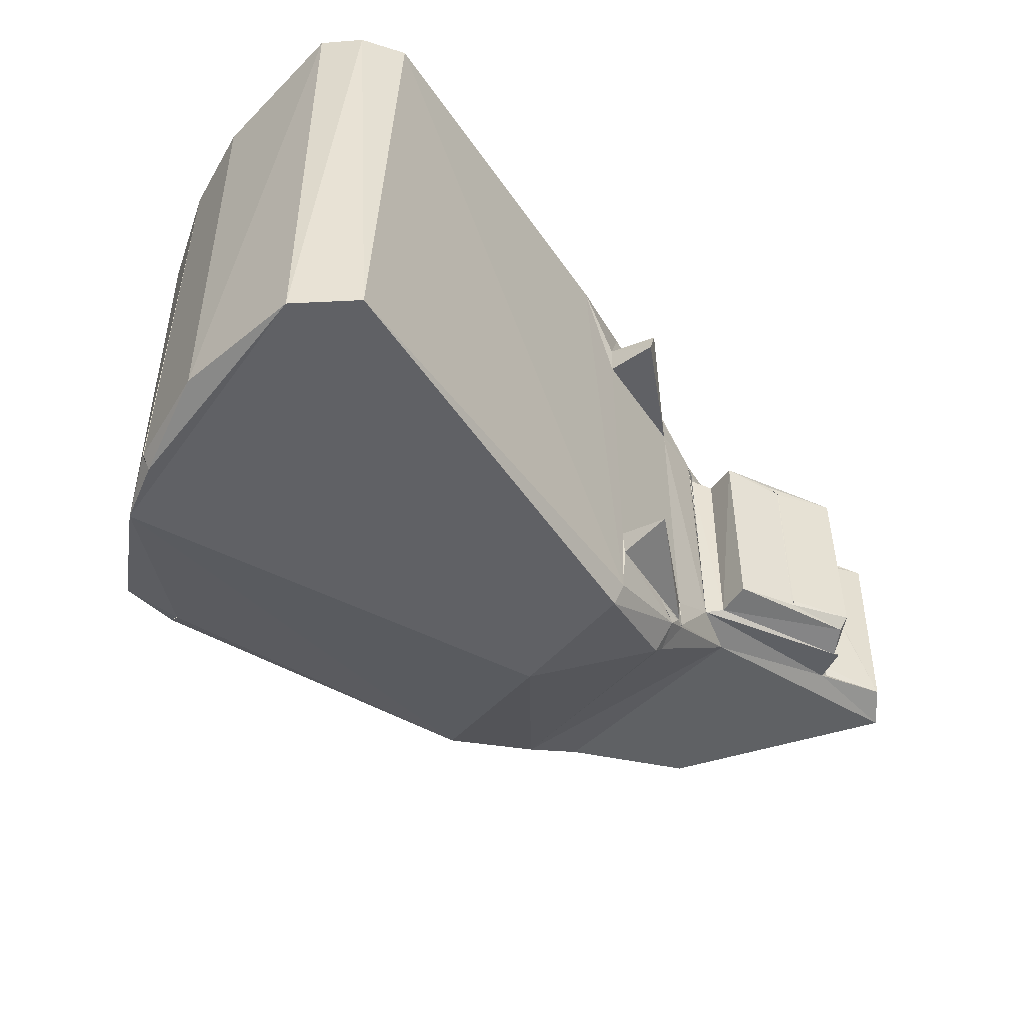
<metadata>
{"format":"obj","ext":"obj","renderer":"f3d","projection":"perspective","resolution":1024,"background":"white","views":[{"elev":-49.0,"azim":-43.4,"up":"+Z"}]}
</metadata>
<code>
v  0.0643 0.005995 -0.01251
v  0.06615 0.004714 -0.01181
v  0.0643 0.005998 0.01251
v  0.045 0.001542 0.0192
v  0.05556 0.004407 0.02111
v  0.04871 0.003853 0.02726
v  0.06435 0.00602 0.004507
v  0.06441 0.006166 0.01039
v  0.06433 0.006437 0.01598
v  0.07951 -0.002924 -0.01159
v  0.06565 0.0008567 -0.01127
v  0.06615 0.004714 -0.01181
v  0.06646 0.03567 0.01424
v  0.07383 0.007965 0.0128
v  0.08382 0.02733 0.01238
v  -0.0003208 -0.008701 0.02718
v  0.0447 0.01893 0.0275
v  -0.002294 0.02856 0.02746
v  0.045 0.001542 0.0192
v  0.05743 0.004678 0.01971
v  0.05537 0.004367 0.02089
v  0.05822 0.005052 0.01601
v  0.05794 0.005004 0.01945
v  0.04728 -0.003876 0.01901
v  0.05844 0.005184 -0.01954
v  0.05824 0.004997 -0.01601
v  0.05818 0.005079 -0.01599
v  0.04564 0.01811 -0.02752
v  -0.002829 -0.008756 -0.02703
v  -0.008275 -0.003271 -0.02728
v  0.09178 0.001263 -0.01132
v  0.09484 0.004348 -0.01269
v  0.09295 0.001416 0.01218
v  0.05735 0.004799 -0.01958
v  0.0586 0.005316 -0.01975
v  0.05775 0.004913 -0.01942
v  0.05694 0.007493 -0.02281
v  0.06968 0.008371 -0.01323
v  0.05705 0.007358 -0.02291
v  0.06433 0.006437 0.01598
v  0.05853 0.005382 0.01969
v  0.05838 0.005242 0.01953
v  0.05732 0.004891 -0.01987
v  0.0586 0.005316 -0.01975
v  0.05735 0.004799 -0.01958
v  0.09178 0.001263 -0.01132
v  0.08381 0.003849 -0.01189
v  0.09484 0.004348 -0.01269
v  0.07238 -0.001276 -0.01089
v  0.07951 -0.002924 -0.01159
v  0.07967 -0.004053 -0.01015
v  0.04467 0.03996 -0.01894
v  0.04467 0.03996 0.01894
v  0.06646 0.03567 0.01424
v  0.04528 0.001893 -0.016
v  0.04528 0.001893 0.016
v  0.03943 0.0004805 0.02552
v  0.0643 0.005998 0.01251
v  0.082 -0.0001603 0.01188
v  0.07383 0.007965 0.0128
v  0.08468 0.003702 0.009475
v  0.09178 0.001263 -0.01132
v  0.08478 0.003736 0.01046
v  0.06437 0.00616 0.002407
v  0.06433 0.006437 0.01598
v  0.06431 0.006042 -0.001161
v  0.0643 0.005998 0.01251
v  0.06433 0.006437 0.01598
v  0.06441 0.006166 0.01039
v  0.06439 0.006076 -0.006217
v  0.06431 0.006042 -0.001161
v  0.06433 0.006437 0.01598
v  0.004066 0.04021 0.02335
v  0.0128 0.04358 0.02177
v  0.005655 0.04403 0.02123
v  0.05698 0.007496 0.02286
v  0.06433 0.006437 0.01598
v  0.05579 0.007307 0.02429
v  0.08478 0.003736 0.01046
v  0.09178 0.001263 -0.01132
v  0.09295 0.001416 0.01218
v  0.07238 -0.001276 -0.01089
v  0.06566 0.000708 0.01134
v  0.06565 0.0008567 -0.01127
v  0.07599 0.03376 0.01106
v  0.07037 0.03522 -0.01267
v  0.06646 0.03567 0.01424
v  0.06439 0.006076 -0.006217
v  0.0643 0.005995 -0.01251
v  0.06437 0.006058 0.0004156
v  0.0447 0.01893 0.0275
v  0.06646 0.03567 0.01424
v  0.04948 0.03812 0.02119
v  0.07991 -0.003918 0.01123
v  0.06566 0.000708 0.01134
v  0.07135 -0.0009599 0.01109
v  0.06643 0.004627 0.01164
v  0.082 -0.0001603 0.01188
v  0.0643 0.005998 0.01251
v  0.05658 0.004977 0.02175
v  0.05732 0.004891 0.01987
v  0.05853 0.005382 0.01969
v  0.05732 0.004891 0.01987
v  0.05735 0.004809 0.01957
v  0.05794 0.005004 0.01945
v  0.04528 0.001729 -0.01928
v  0.04473 0.001762 -0.02531
v  0.05591 0.004505 -0.02146
v  0.05658 0.004977 0.02175
v  0.05579 0.007307 0.02429
v  0.04871 0.003853 0.02726
v  0.05844 0.005184 -0.01954
v  0.0643 0.005995 -0.01251
v  0.05824 0.004997 -0.01601
v  0.04528 0.001893 0.016
v  0.04528 0.001893 -0.016
v  0.05823 0.005064 0.01538
v  0.05721 0.004639 -0.0199
v  0.05357 0.003901 -0.01961
v  0.05539 0.004369 -0.02089
v  -0.005412 0.02343 0.02736
v  -0.008445 -0.002876 0.02713
v  -0.002294 0.02856 0.02746
v  0.04528 0.001893 0.016
v  0.05819 0.005048 0.016
v  0.05822 0.005052 0.01601
v  0.05694 0.007493 -0.02281
v  0.0558 0.007245 -0.0242
v  0.0633 0.03623 -0.01598
v  -0.006211 0.02373 -0.02535
v  -0.002664 0.03056 -0.0268
v  -0.005312 0.02341 -0.02725
v  0.05658 0.004977 0.02175
v  0.06433 0.006437 0.01598
v  0.05701 0.007378 0.02286
v  0.03943 0.0004805 0.02552
v  0.04473 0.001762 -0.02531
v  0.04528 0.001893 -0.016
v  0.04528 0.001729 -0.01928
v  0.05775 0.004913 -0.01942
v  0.0462 -0.003933 -0.01746
v  0.07599 0.03376 0.01106
v  0.06646 0.03567 0.01424
v  0.08382 0.02733 0.01238
v  -0.001647 0.03391 0.02445
v  -0.002294 0.02856 0.02746
v  0.004066 0.04021 0.02335
v  0.04467 0.03996 -0.01894
v  0.0633 0.03623 -0.01598
v  0.04478 0.03994 -0.01894
v  -0.008937 0.01208 -0.02586
v  -0.005312 0.02341 -0.02725
v  -0.008275 -0.003271 -0.02728
v  0.05591 0.004505 -0.02146
v  0.04473 0.001762 -0.02531
v  0.04472 0.001816 -0.0254
v  0.06615 0.004714 -0.01181
v  0.06566 0.000708 0.01134
v  0.06643 0.004627 0.01164
v  0.06968 0.008371 -0.01323
v  0.0586 0.005316 -0.01975
v  0.05705 0.007358 -0.02291
v  0.04466 0.04011 -0.01936
v  0.04478 0.03994 -0.01894
v  0.05105 0.03773 -0.0211
v  0.0643 0.005995 -0.01251
v  0.06435 0.00602 0.004507
v  0.06437 0.006047 0.002087
v  0.06646 0.03567 0.01424
v  0.07037 0.03522 -0.01267
v  0.04467 0.03996 -0.01894
v  0.006323 0.04466 -0.02107
v  0.01331 0.04561 -0.02035
v  0.0128 0.04358 -0.02177
v  0.05775 0.004913 -0.01942
v  0.05357 0.003901 -0.01961
v  0.05721 0.004639 -0.0199
v  0.05818 0.005079 -0.01599
v  0.04528 0.001893 -0.016
v  0.0462 -0.003933 -0.01746
v  -0.008275 -0.003271 -0.02728
v  -0.005312 0.02341 -0.02725
v  -0.002664 0.03056 -0.0268
v  -0.0003208 -0.008701 0.02718
v  -0.002829 -0.008756 -0.02703
v  0.04473 0.001762 -0.02531
v  0.08381 0.003849 -0.01189
v  0.0643 0.005995 -0.01251
v  0.06968 0.008371 -0.01323
v  0.08473 0.003603 -0.009984
v  0.08472 0.00391 -0.01114
v  0.09178 0.001263 -0.01132
v  0.01282 0.04358 -0.02177
v  0.05105 0.03773 -0.0211
v  -0.002664 0.03056 -0.0268
v  0.05105 0.03773 -0.0211
v  0.04564 0.01811 -0.02752
v  -0.002664 0.03056 -0.0268
v  0.082 -0.0001603 0.01188
v  0.08227 -0.0002533 -0.01213
v  0.08381 0.003849 -0.01189
v  0.07967 -0.004053 -0.01015
v  0.08151 -2.012e-05 -0.01241
v  0.07991 -0.003918 0.01123
v  0.05658 0.004977 0.02175
v  0.05701 0.007378 0.02286
v  0.05579 0.007307 0.02429
v  0.04478 0.03994 0.01894
v  0.04948 0.03812 0.02119
v  0.06646 0.03567 0.01424
v  0.045 0.001542 0.0192
v  0.03943 0.0004805 0.02552
v  0.04528 0.001893 0.016
v  0.0643 0.005995 -0.01251
v  0.05823 0.005064 0.01538
v  0.05824 0.004997 -0.01601
v  0.0643 0.005995 -0.01251
v  0.06433 0.006437 0.01598
v  0.05823 0.005064 0.01538
v  0.01282 0.04359 0.0218
v  -0.002294 0.02856 0.02746
v  0.04948 0.03812 0.02119
v  0.05579 0.007307 0.02429
v  0.06433 0.006437 0.01598
v  0.06646 0.03567 0.01424
v  0.08151 -2.012e-05 -0.01241
v  0.07967 -0.004053 -0.01015
v  0.07951 -0.002924 -0.01159
v  0.09512 0.005979 0.01177
v  0.09484 0.004348 -0.01269
v  0.08316 0.02828 -0.01225
v  0.06968 0.008371 -0.01323
v  0.0643 0.005995 -0.01251
v  0.05844 0.005184 -0.01954
v  0.04442 0.003015 -0.0276
v  0.04473 0.001762 -0.02531
v  -0.002829 -0.008756 -0.02703
v  0.005655 0.04403 0.02123
v  0.0128 0.04358 0.02177
v  0.01319 0.0455 0.02022
v  0.0558 0.007245 -0.0242
v  0.05591 0.004505 -0.02146
v  0.04442 0.003015 -0.0276
v  -0.001647 0.03391 0.02445
v  -0.002664 0.03056 -0.0268
v  -0.006211 0.02373 -0.02535
v  0.06441 0.006195 -0.007815
v  0.06433 0.006437 0.01598
v  0.0643 0.005995 -0.01251
v  0.06441 0.006195 -0.007815
v  0.06439 0.006076 -0.006217
v  0.06433 0.006437 0.01598
v  0.06433 0.006437 0.01598
v  0.06437 0.00616 0.002407
v  0.06435 0.00602 0.004507
v  0.06437 0.006058 0.0004156
v  0.06437 0.00616 0.002407
v  0.06431 0.006042 -0.001161
v  -0.00616 0.02369 0.02535
v  -0.006211 0.02373 -0.02535
v  -0.006149 0.02369 -0.02535
v  -0.008536 0.01383 0.02587
v  -0.008937 0.01208 -0.02586
v  -0.008445 -0.002876 0.02713
v  -0.002829 -0.008756 -0.02703
v  -0.0003208 -0.008701 0.02718
v  -0.005581 -0.007072 0.02589
v  0.05823 0.005064 0.01538
v  0.05819 0.005048 0.016
v  0.04528 0.001893 0.016
v  0.05838 0.005242 0.01953
v  0.05822 0.005052 0.01601
v  0.06433 0.006437 0.01598
v  0.08468 0.003702 0.009475
v  0.08474 0.004203 0.01169
v  0.08381 0.003849 -0.01189
v  0.08151 -2.012e-05 -0.01241
v  0.06615 0.004714 -0.01181
v  0.0643 0.005995 -0.01251
v  0.0586 0.005316 -0.01975
v  0.05721 0.004639 -0.0199
v  0.05591 0.004505 -0.02146
v  0.08151 -2.012e-05 -0.01241
v  0.0643 0.005995 -0.01251
v  0.08381 0.003849 -0.01189
v  0.08179 -0.0001042 -0.01243
v  0.08151 -2.012e-05 -0.01241
v  0.08381 0.003849 -0.01189
v  0.09484 0.004348 -0.01269
v  0.06968 0.008371 -0.01323
v  0.08316 0.02828 -0.01225
v  0.06968 0.008371 -0.01323
v  0.07037 0.03522 -0.01267
v  0.08316 0.02828 -0.01225
v  0.06646 0.03567 0.01424
v  0.0447 0.01893 0.0275
v  0.05579 0.007307 0.02429
v  0.06437 0.006058 0.0004156
v  0.0643 0.005995 -0.01251
v  0.06437 0.006047 0.002087
v  0.04871 0.003853 0.02726
v  0.03943 0.0004805 0.02552
v  0.045 0.001542 0.0192
v  0.04528 0.001729 -0.01928
v  0.04528 0.001893 -0.016
v  0.04473 0.001762 -0.02531
v  0.04467 0.03996 -0.01894
v  0.07037 0.03522 -0.01267
v  0.0633 0.03623 -0.01598
v  0.06565 0.0008567 -0.01127
v  0.07951 -0.002924 -0.01159
v  0.07238 -0.001276 -0.01089
v  0.01282 0.04358 -0.02177
v  -0.002664 0.03056 -0.0268
v  0.0128 0.04358 -0.02177
v  0.04478 0.03994 -0.01894
v  0.0633 0.03623 -0.01598
v  0.05105 0.03773 -0.0211
v  0.07991 -0.003918 0.01123
v  0.0727 -0.00149 0.01018
v  0.07263 -0.00135 -0.01018
v  0.06433 0.006437 0.01598
v  0.07383 0.007965 0.0128
v  0.06646 0.03567 0.01424
v  -0.002664 0.03056 -0.0268
v  0.04564 0.01811 -0.02752
v  -0.008275 -0.003271 -0.02728
v  0.08381 0.003849 -0.01189
v  0.08473 0.003603 -0.009984
v  0.08468 0.003702 0.009475
v  -0.001647 0.03391 0.02445
v  -0.006144 0.0237 0.02535
v  -0.005412 0.02343 0.02736
v  0.08227 -0.0002533 -0.01213
v  0.082 -0.0001603 0.01188
v  0.08151 -2.012e-05 -0.01241
v  0.04871 0.003853 0.02726
v  0.0447 0.01893 0.0275
v  -0.0003208 -0.008701 0.02718
v  0.04564 0.01811 -0.02752
v  0.0633 0.03623 -0.01598
v  0.0558 0.007245 -0.0242
v  0.0643 0.005995 -0.01251
v  0.0643 0.005998 0.01251
v  0.06435 0.00602 0.004507
v  0.07991 -0.003918 0.01123
v  0.082 -0.0001603 0.01188
v  0.06566 0.000708 0.01134
v  -0.005412 0.02343 0.02736
v  -0.002294 0.02856 0.02746
v  -0.001647 0.03391 0.02445
v  0.05823 0.005064 0.01538
v  0.04528 0.001893 -0.016
v  0.05823 0.005058 -0.01538
v  0.05823 0.005064 0.01538
v  0.06433 0.006437 0.01598
v  0.05822 0.005052 0.01601
v  0.05823 0.005058 -0.01538
v  0.05824 0.004997 -0.01601
v  0.05823 0.005064 0.01538
v  0.01331 0.04561 -0.02035
v  0.05105 0.03773 -0.0211
v  0.01282 0.04358 -0.02177
v  0.05591 0.004505 -0.02146
v  0.05705 0.007358 -0.02291
v  0.0586 0.005316 -0.01975
v  0.004066 0.04021 0.02335
v  0.005655 0.04403 0.02123
v  -0.001647 0.03391 0.02445
v  0.0558 0.007245 -0.0242
v  0.05705 0.007358 -0.02291
v  0.05591 0.004505 -0.02146
v  0.04728 -0.003876 0.01901
v  0.04634 -0.003948 0.01601
v  0.05822 0.005052 0.01601
v  0.0462 -0.003933 -0.01746
v  0.05775 0.004913 -0.01942
v  0.05818 0.005079 -0.01599
v  0.045 0.001542 0.0192
v  0.04634 -0.003948 0.01601
v  0.04728 -0.003876 0.01901
v  0.005655 0.04403 0.02123
v  0.006323 0.04466 -0.02107
v  -0.001647 0.03391 0.02445
v  -0.001647 0.03391 0.02445
v  0.006323 0.04466 -0.02107
v  -0.002664 0.03056 -0.0268
v  0.01331 0.04561 -0.02035
v  0.04467 0.03996 -0.01894
v  0.04466 0.04011 -0.01936
v  0.0586 0.005316 -0.01975
v  0.05732 0.004891 -0.01987
v  0.05721 0.004639 -0.0199
v  0.05732 0.004891 0.01987
v  0.05658 0.004977 0.02175
v  0.05743 0.004678 0.01971
v  0.04528 0.001893 0.016
v  0.04634 -0.003948 0.01601
v  0.045 0.001542 0.0192
v  0.0447 0.01893 0.0275
v  0.04871 0.003853 0.02726
v  0.05579 0.007307 0.02429
v  0.05775 0.004913 -0.01942
v  0.04528 0.001729 -0.01928
v  0.05357 0.003901 -0.01961
v  0.04467 0.04 0.01918
v  0.04467 0.03996 -0.01894
v  0.01319 0.0455 0.02022
v  0.01331 0.04561 -0.02035
v  0.01319 0.0455 0.02022
v  0.04467 0.03996 -0.01894
v  0.09512 0.005979 0.01177
v  0.08316 0.02828 -0.01225
v  0.08382 0.02733 0.01238
v  0.06615 0.004714 -0.01181
v  0.08151 -2.012e-05 -0.01241
v  0.07951 -0.002924 -0.01159
v  0.05658 0.004977 0.02175
v  0.05853 0.005382 0.01969
v  0.06433 0.006437 0.01598
v  0.04478 0.03994 0.01894
v  0.04467 0.04 0.01918
v  0.04948 0.03812 0.02119
v  0.004066 0.04021 0.02335
v  -0.002294 0.02856 0.02746
v  0.01282 0.04359 0.0218
v  0.0447 0.01893 0.0275
v  0.04948 0.03812 0.02119
v  -0.002294 0.02856 0.02746
v  0.06968 0.008371 -0.01323
v  0.05844 0.005184 -0.01954
v  0.0586 0.005316 -0.01975
v  0.05775 0.004913 -0.01942
v  0.05844 0.005184 -0.01954
v  0.05818 0.005079 -0.01599
v  0.05838 0.005242 0.01953
v  0.05794 0.005004 0.01945
v  0.05822 0.005052 0.01601
v  0.04564 0.01811 -0.02752
v  0.0558 0.007245 -0.0242
v  0.04442 0.003015 -0.0276
v  0.04948 0.03812 0.02119
v  0.01319 0.0455 0.02022
v  0.01282 0.04359 0.0218
v  0.05822 0.005052 0.01601
v  0.04634 -0.003948 0.01601
v  0.04528 0.001893 0.016
v  0.07238 -0.001276 -0.01089
v  0.07967 -0.004053 -0.01015
v  0.0727 -0.001488 -0.01018
v  0.04466 0.04011 -0.01936
v  0.05105 0.03773 -0.0211
v  0.01331 0.04561 -0.02035
v  0.07383 0.007965 0.0128
v  0.082 -0.0001603 0.01188
v  0.08474 0.004203 0.01169
v  0.04564 0.01811 -0.02752
v  0.05105 0.03773 -0.0211
v  0.0633 0.03623 -0.01598
v  0.07383 0.007965 0.0128
v  0.06433 0.006437 0.01598
v  0.06444 0.006028 0.01345
v  -0.005412 0.02343 0.02736
v  -0.008536 0.01383 0.02587
v  -0.008445 -0.002876 0.02713
v  0.04467 0.03996 0.01894
v  0.04467 0.03996 -0.01894
v  0.04467 0.04 0.01918
v  0.01331 0.04561 -0.02035
v  0.006323 0.04466 -0.02107
v  0.01319 0.0455 0.02022
v  0.06968 0.008371 -0.01323
v  0.0633 0.03623 -0.01598
v  0.07037 0.03522 -0.01267
v  0.082 -0.0001603 0.01188
v  0.08381 0.003849 -0.01189
v  0.08474 0.004203 0.01169
v  0.0128 0.04358 -0.02177
v  -0.002664 0.03056 -0.0268
v  0.006323 0.04466 -0.02107
v  -0.008275 -0.003271 -0.02728
v  -0.002829 -0.008756 -0.02703
v  -0.005581 -0.007072 0.02589
v  -0.008445 -0.002876 0.02713
v  -0.008275 -0.003271 -0.02728
v  -0.005581 -0.007072 0.02589
v  0.08382 0.02733 0.01238
v  0.09295 0.001416 0.01218
v  0.09512 0.005979 0.01177
v  0.08468 0.003702 0.009475
v  0.08473 0.003603 -0.009984
v  0.09178 0.001263 -0.01132
v  -0.00616 0.02369 0.02535
v  -0.006144 0.0237 0.02535
v  -0.006211 0.02373 -0.02535
v  0.07599 0.03376 0.01106
v  0.08382 0.02733 0.01238
v  0.08316 0.02828 -0.01225
v  0.07037 0.03522 -0.01267
v  0.07599 0.03376 0.01106
v  0.08316 0.02828 -0.01225
v  0.05591 0.004505 -0.02146
v  0.04472 0.001816 -0.0254
v  0.04442 0.003015 -0.0276
v  -0.00616 0.02369 0.02535
v  -0.008937 0.01208 -0.02586
v  -0.008536 0.01383 0.02587
v  -0.008445 -0.002876 0.02713
v  -0.008937 0.01208 -0.02586
v  -0.008275 -0.003271 -0.02728
v  -0.001647 0.03391 0.02445
v  -0.006211 0.02373 -0.02535
v  -0.006144 0.0237 0.02535
v  0.006323 0.04466 -0.02107
v  0.005655 0.04403 0.02123
v  0.01319 0.0455 0.02022
v  -0.00616 0.02369 0.02535
v  -0.006149 0.02369 -0.02535
v  -0.008937 0.01208 -0.02586
v  0.07991 -0.003918 0.01123
v  0.07135 -0.0009599 0.01109
v  0.0727 -0.00149 0.01018
v  -0.008445 -0.002876 0.02713
v  -0.0003208 -0.008701 0.02718
v  -0.002294 0.02856 0.02746
v  0.05591 0.004505 -0.02146
v  0.05721 0.004639 -0.0199
v  0.05539 0.004369 -0.02089
v  0.05658 0.004977 0.02175
v  0.05537 0.004367 0.02089
v  0.05743 0.004678 0.01971
v  0.06615 0.004714 -0.01181
v  0.06565 0.0008567 -0.01127
v  0.06566 0.000708 0.01134
v  -0.0003208 -0.008701 0.02718
v  -0.008445 -0.002876 0.02713
v  -0.005581 -0.007072 0.02589
v  0.07261 -0.001431 0.01018
v  0.07238 -0.001276 -0.01089
v  0.0727 -0.00149 0.01018
v  0.09512 0.005979 0.01177
v  0.09295 0.001416 0.01218
v  0.09484 0.004348 -0.01269
v  0.0727 -0.00149 0.01018
v  0.07238 -0.001276 -0.01089
v  0.07263 -0.00135 -0.01018
v  0.07261 -0.001431 0.01018
v  0.06566 0.000708 0.01134
v  0.07238 -0.001276 -0.01089
v  0.06968 0.008371 -0.01323
v  0.09484 0.004348 -0.01269
v  0.08381 0.003849 -0.01189
v  0.08179 -0.0001042 -0.01243
v  0.08381 0.003849 -0.01189
v  0.08227 -0.0002533 -0.01213
v  0.082 -0.0001603 0.01188
v  0.07991 -0.003918 0.01123
v  0.08151 -2.012e-05 -0.01241
v  0.06566 0.000708 0.01134
v  0.082 -0.0001603 0.01188
v  0.06643 0.004627 0.01164
v  0.05556 0.004407 0.02111
v  0.05658 0.004977 0.02175
v  0.04871 0.003853 0.02726
v  0.06444 0.006028 0.01345
v  0.0643 0.005998 0.01251
v  0.07383 0.007965 0.0128
v  0.05732 0.004891 0.01987
v  0.05794 0.005004 0.01945
v  0.05853 0.005382 0.01969
v  0.05698 0.007496 0.02286
v  0.05701 0.007378 0.02286
v  0.06433 0.006437 0.01598
v  0.045 0.001542 0.0192
v  0.04728 -0.003876 0.01901
v  0.05794 0.005004 0.01945
v  0.08382 0.02733 0.01238
v  0.07383 0.007965 0.0128
v  0.09295 0.001416 0.01218
v  0.05743 0.004678 0.01971
v  0.045 0.001542 0.0192
v  0.05794 0.005004 0.01945
v  0.06615 0.004714 -0.01181
v  0.06643 0.004627 0.01164
v  0.0643 0.005998 0.01251
v  0.07967 -0.004053 -0.01015
v  0.07991 -0.003918 0.01123
v  0.07263 -0.00135 -0.01018
v  0.01319 0.0455 0.02022
v  0.04948 0.03812 0.02119
v  0.04467 0.04 0.01918
v  -0.005412 0.02343 0.02736
v  -0.00616 0.02369 0.02535
v  -0.008536 0.01383 0.02587
v  0.05556 0.004407 0.02111
v  0.045 0.001542 0.0192
v  0.05537 0.004367 0.02089
v  -0.008937 0.01208 -0.02586
v  -0.006149 0.02369 -0.02535
v  -0.005312 0.02341 -0.02725
v  0.07383 0.007965 0.0128
v  0.08474 0.004203 0.01169
v  0.09295 0.001416 0.01218
v  0.05357 0.003901 -0.01961
v  0.04528 0.001729 -0.01928
v  0.05591 0.004505 -0.02146
v  0.04467 0.03996 0.01894
v  0.04478 0.03994 0.01894
v  0.06646 0.03567 0.01424
v  0.04528 0.001729 -0.01928
v  0.0462 -0.003933 -0.01746
v  0.04528 0.001893 -0.016
v  0.04473 0.001762 -0.02531
v  0.03943 0.0004805 0.02552
v  -0.0003208 -0.008701 0.02718
v  -0.002829 -0.008756 -0.02703
v  0.04564 0.01811 -0.02752
v  0.04442 0.003015 -0.0276
v  0.07135 -0.0009599 0.01109
v  0.06566 0.000708 0.01134
v  0.07261 -0.001431 0.01018
v  0.08478 0.003736 0.01046
v  0.09295 0.001416 0.01218
v  0.08474 0.004203 0.01169
v  0.08381 0.003849 -0.01189
v  0.09178 0.001263 -0.01132
v  0.08472 0.00391 -0.01114
v  0.06968 0.008371 -0.01323
v  0.05694 0.007493 -0.02281
v  0.0633 0.03623 -0.01598
v  0.04528 0.001893 -0.016
v  0.05818 0.005079 -0.01599
v  0.05823 0.005058 -0.01538
v  0.08381 0.003849 -0.01189
v  0.08474 0.003878 -0.01103
v  0.08473 0.003603 -0.009984
v  0.04871 0.003853 0.02726
v  -0.0003208 -0.008701 0.02718
v  0.03943 0.0004805 0.02552
f 1 2 3
f 4 5 6
f 7 8 9
f 10 11 12
f 13 14 15
f 16 17 18
f 19 20 21
f 22 23 24
f 25 26 27
f 28 29 30
f 31 32 33
f 34 35 36
f 37 38 39
f 40 41 42
f 43 44 45
f 46 47 48
f 49 50 51
f 52 53 54
f 55 56 57
f 58 59 60
f 61 62 63
f 64 65 66
f 67 68 69
f 70 71 72
f 73 74 75
f 76 77 78
f 79 80 81
f 82 83 84
f 85 86 87
f 88 89 90
f 91 92 93
f 94 95 96
f 97 98 99
f 100 101 102
f 103 104 105
f 106 107 108
f 109 110 111
f 112 113 114
f 115 116 117
f 118 119 120
f 121 122 123
f 124 125 126
f 127 128 129
f 130 131 132
f 133 134 135
f 136 137 138
f 139 140 141
f 142 143 144
f 145 146 147
f 148 149 150
f 151 152 153
f 154 155 156
f 157 158 159
f 160 161 162
f 163 164 165
f 166 167 168
f 169 170 171
f 172 173 174
f 175 176 177
f 178 179 180
f 181 182 183
f 184 185 186
f 187 188 189
f 190 191 192
f 193 194 195
f 196 197 198
f 199 200 201
f 202 203 204
f 205 206 207
f 208 209 210
f 211 212 213
f 214 215 216
f 217 218 219
f 220 221 222
f 223 224 225
f 226 227 228
f 229 230 231
f 232 233 234
f 235 236 237
f 238 239 240
f 241 242 243
f 244 245 246
f 247 248 249
f 250 251 252
f 253 254 255
f 256 257 258
f 259 260 261
f 262 263 264
f 265 266 267
f 268 269 270
f 271 272 273
f 274 275 276
f 277 278 279
f 280 281 282
f 283 284 285
f 286 287 288
f 289 290 291
f 292 293 294
f 295 296 297
f 298 299 300
f 301 302 303
f 304 305 306
f 307 308 309
f 310 311 312
f 313 314 315
f 316 317 318
f 319 320 321
f 322 323 324
f 325 326 327
f 328 329 330
f 331 332 333
f 334 335 336
f 337 338 339
f 340 341 342
f 343 344 345
f 346 347 348
f 349 350 351
f 352 353 354
f 355 356 357
f 358 359 360
f 361 362 363
f 364 365 366
f 367 368 369
f 370 371 372
f 373 374 375
f 376 377 378
f 379 380 381
f 382 383 384
f 385 386 387
f 388 389 390
f 391 392 393
f 394 395 396
f 397 398 399
f 400 401 402
f 403 404 405
f 406 407 408
f 409 410 411
f 412 413 414
f 415 416 417
f 418 419 420
f 421 422 423
f 424 425 426
f 427 428 429
f 430 431 432
f 433 434 435
f 436 437 438
f 439 440 441
f 442 443 444
f 445 446 447
f 448 449 450
f 451 452 453
f 454 455 456
f 457 458 459
f 460 461 462
f 463 464 465
f 466 467 468
f 469 470 471
f 472 473 474
f 475 476 477
f 478 479 480
f 481 482 483
f 484 485 486
f 487 488 489
f 490 491 492
f 493 494 495
f 496 497 498
f 499 500 501
f 502 503 504
f 505 506 507
f 508 509 510
f 511 512 513
f 514 515 516
f 517 518 519
f 520 521 522
f 523 524 525
f 526 527 528
f 529 530 531
f 532 533 534
f 535 536 537
f 538 539 540
f 541 542 543
f 544 545 546
f 547 548 549
f 550 551 552
f 553 554 555
f 556 557 558
f 559 560 561
f 562 563 564
f 565 566 567
f 568 569 570
f 571 572 573
f 574 575 576
f 577 578 579
f 580 581 582
f 583 584 585
f 586 587 588
f 589 590 591
f 592 593 594
f 595 596 597
f 598 599 600
f 601 602 603
f 604 605 606
f 607 608 609
f 610 611 612
f 613 614 615
f 616 617 618
f 619 620 621
f 622 623 624
f 625 626 627
f 628 629 630
f 631 632 633
f 634 635 636
f 637 638 639

</code>
